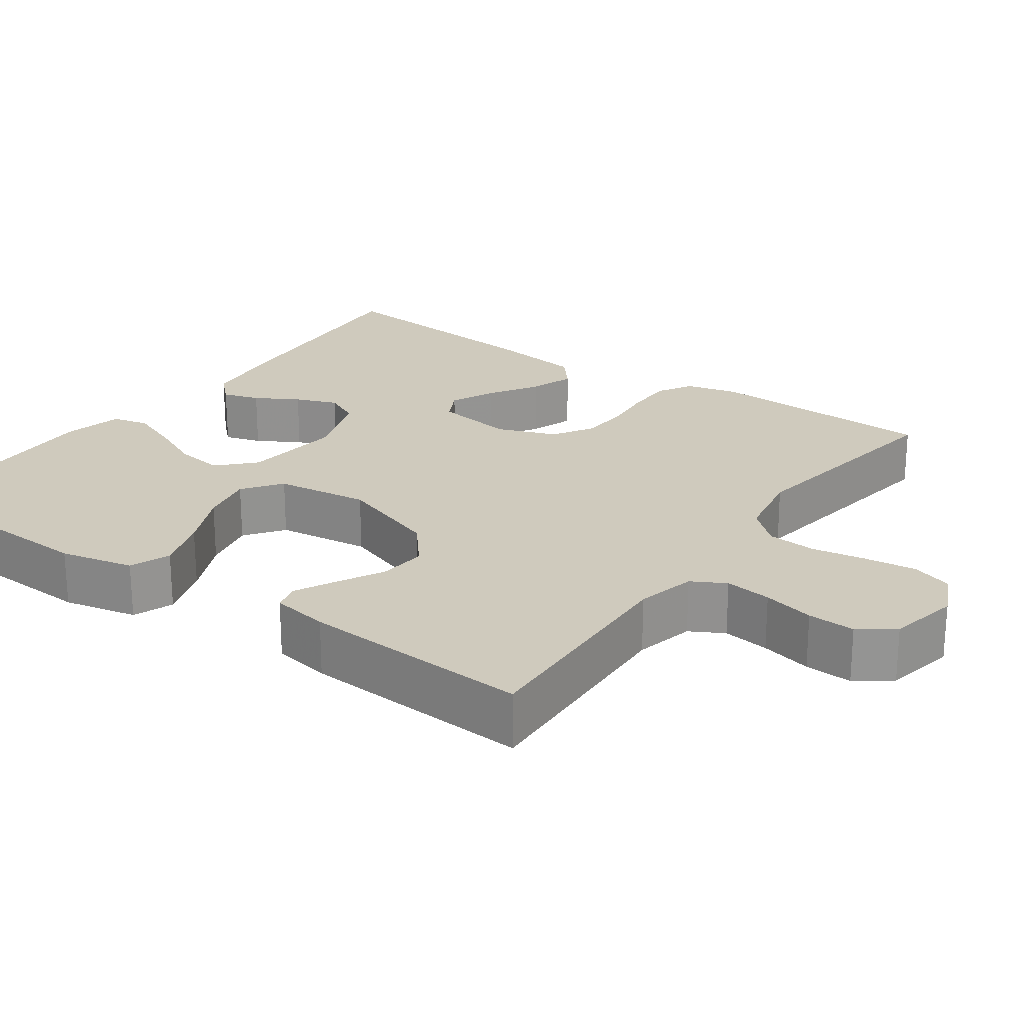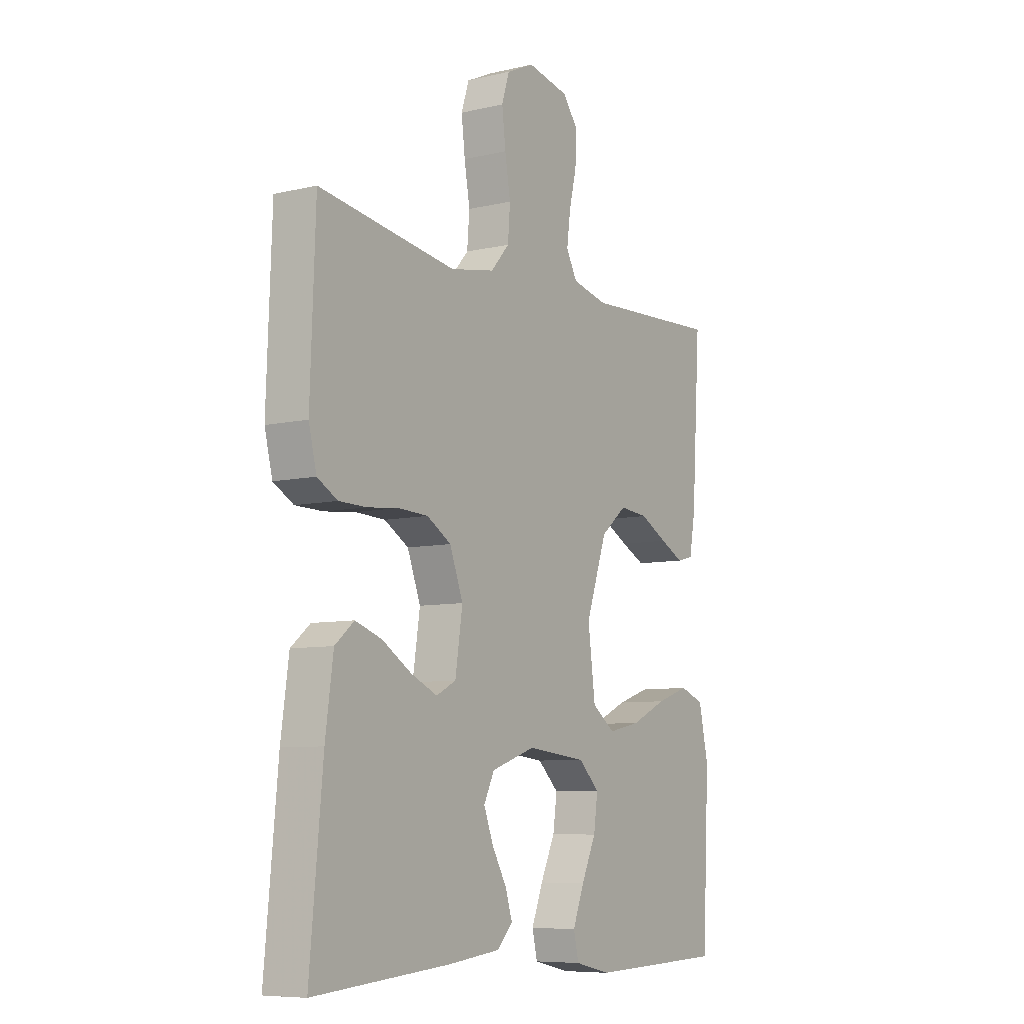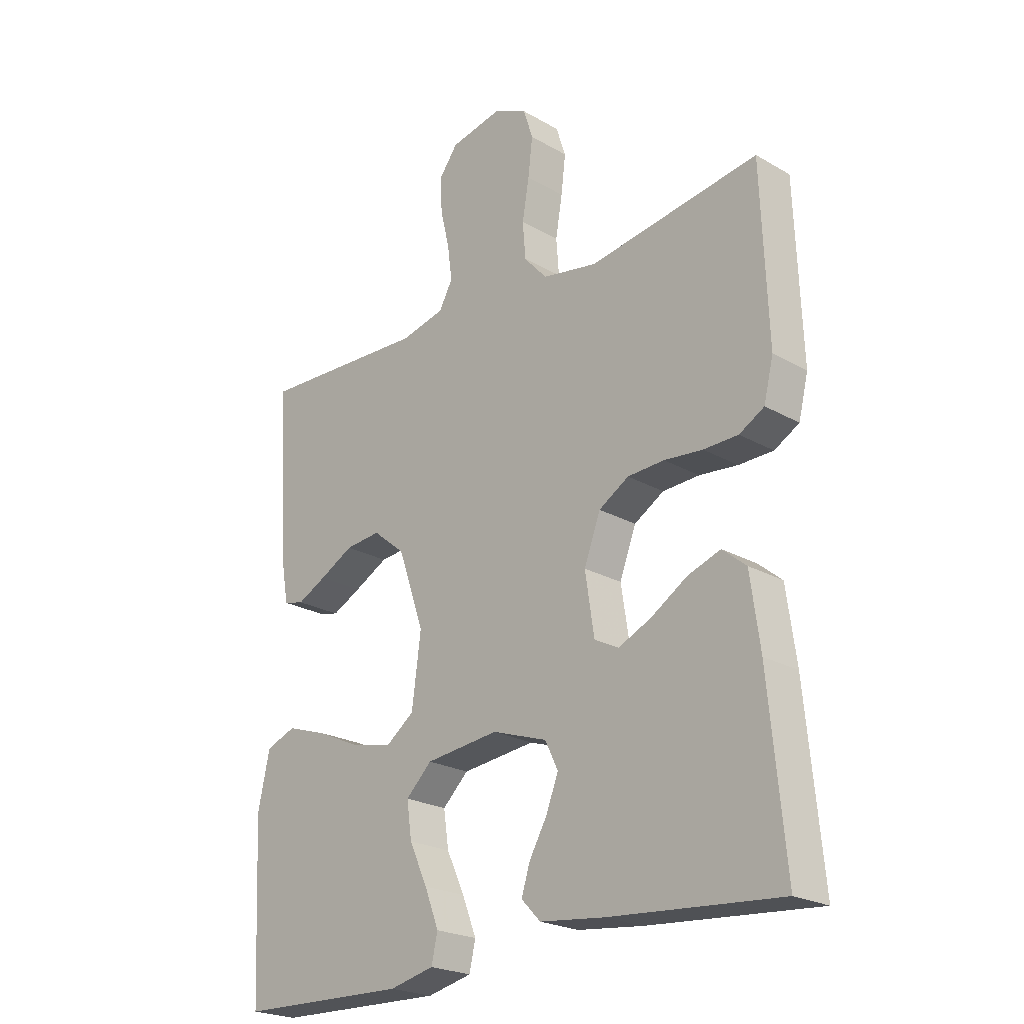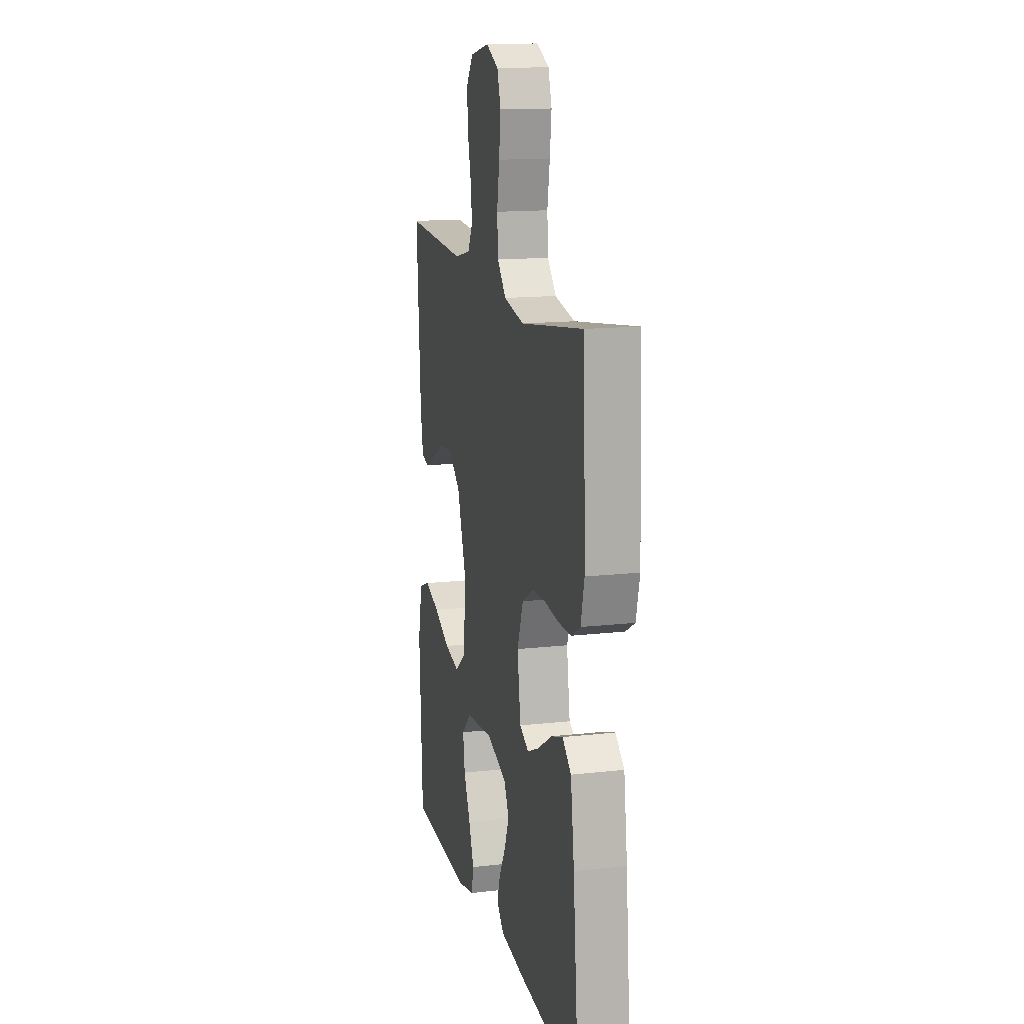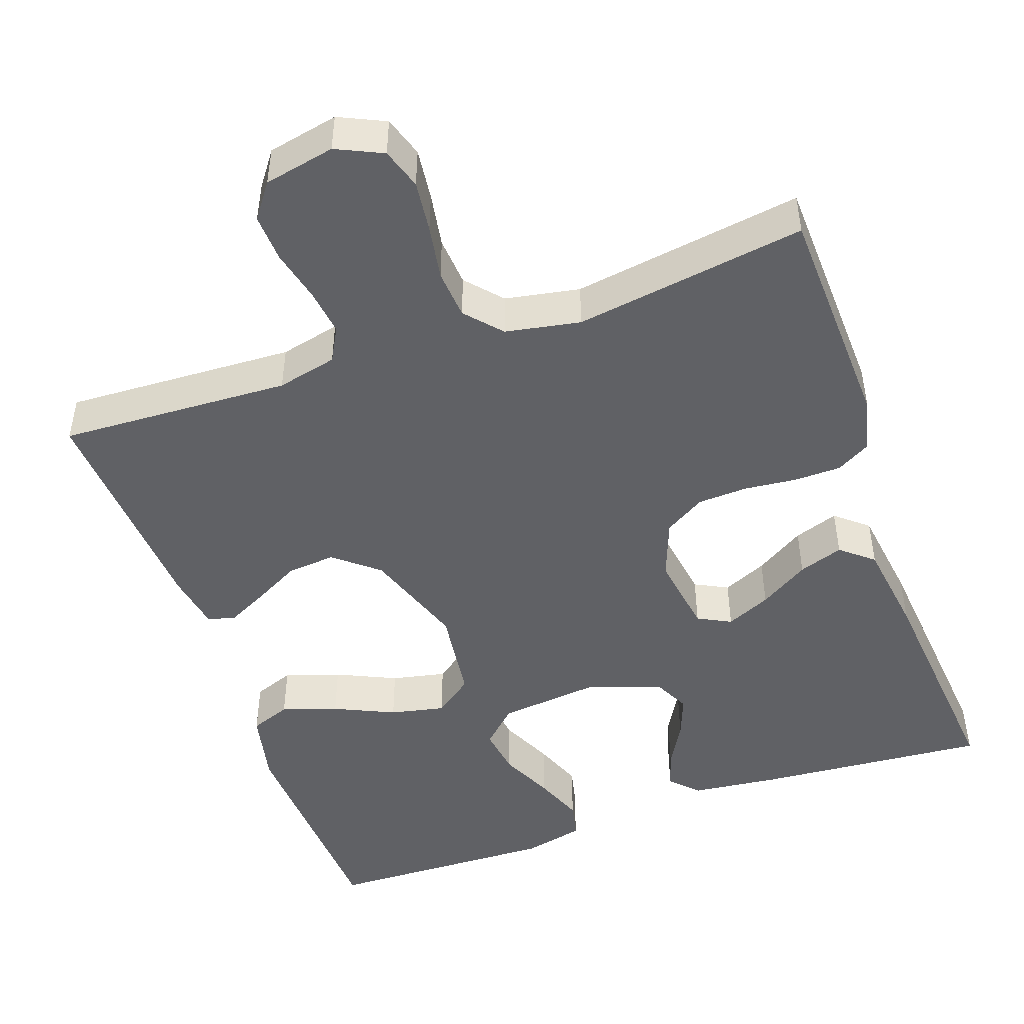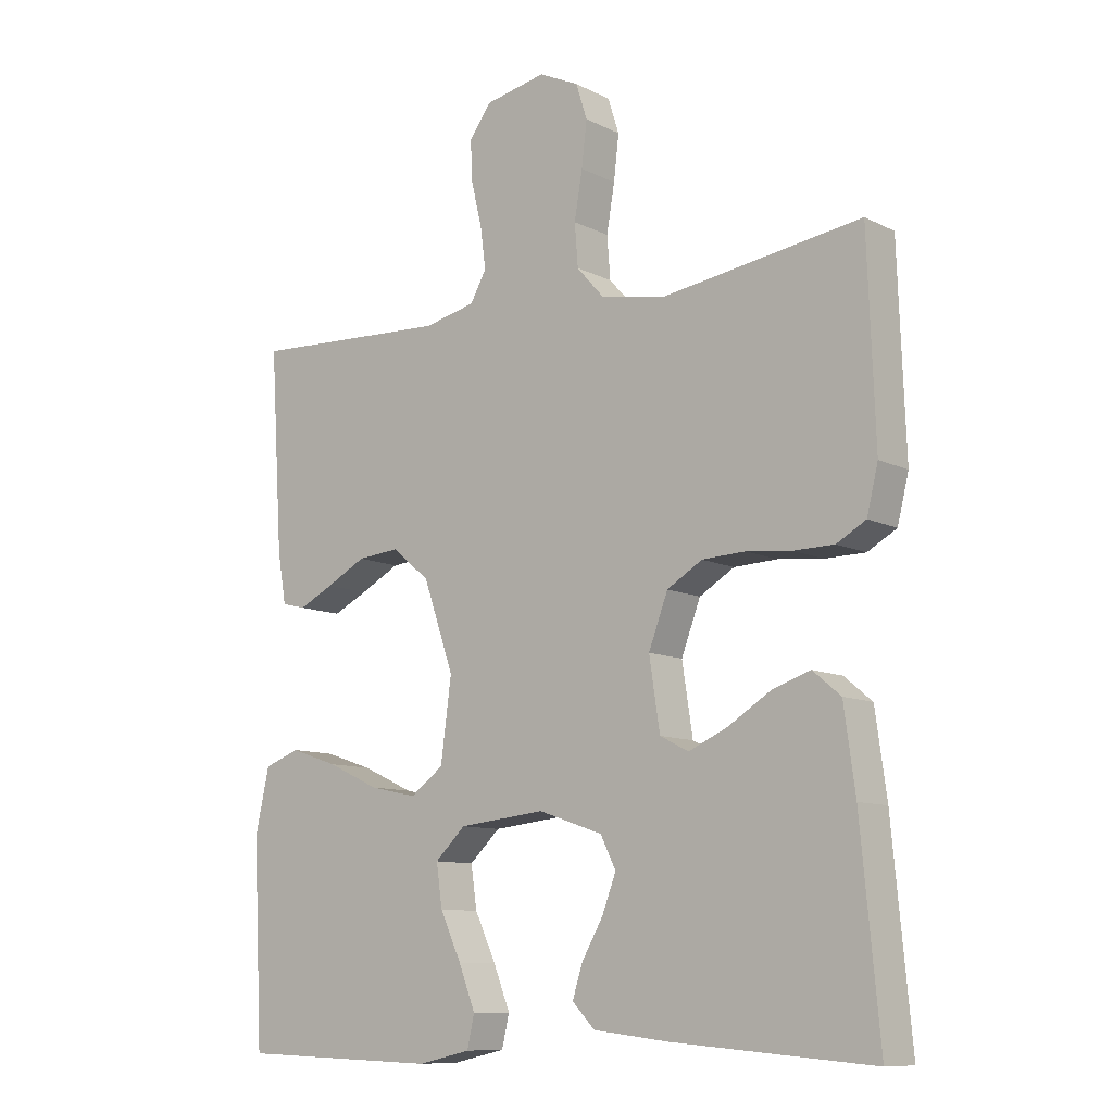
<metadata>
{"format":"obj","ext":"obj","renderer":"f3d","projection":"perspective","resolution":1024,"background":"white","views":[{"elev":23.1,"azim":-54.7,"up":"+Y"},{"elev":-7.8,"azim":123.1,"up":"+Z"},{"elev":-23.0,"azim":45.8,"up":"+Z"},{"elev":14.8,"azim":76.3,"up":"+Z"},{"elev":-47.7,"azim":19.4,"up":"+Y"},{"elev":-10.1,"azim":38.7,"up":"+Z"}]}
</metadata>
<code>
v -0.5 0.07 0.5
v -0.2 0.07 0.486
v -0.122 0.07 0.504
v -0.098 0.07 0.548
v -0.106 0.07 0.609
v -0.122 0.07 0.676
v -0.125 0.07 0.738
v -0.092 0.07 0.783
v 0 0.07 0.802
v 0.06 0.07 0.774
v 0.077 0.07 0.721
v 0.069 0.07 0.654
v 0.057 0.07 0.583
v 0.062 0.07 0.519
v 0.103 0.07 0.473
v 0.2 0.07 0.455
v 0.5 0.07 0.5
v 0.511 0.07 0.2
v 0.494 0.07 0.131
v 0.45 0.07 0.106
v 0.389 0.07 0.105
v 0.321 0.07 0.112
v 0.256 0.07 0.109
v 0.203 0.07 0.077
v 0.174 0.07 0
v 0.19 0.07 -0.105
v 0.233 0.07 -0.127
v 0.291 0.07 -0.101
v 0.355 0.07 -0.061
v 0.413 0.07 -0.041
v 0.455 0.07 -0.076
v 0.472 0.07 -0.2
v 0.5 0.07 -0.5
v 0.2 0.07 -0.476
v 0.086 0.07 -0.463
v 0.052 0.07 -0.428
v 0.067 0.07 -0.38
v 0.099 0.07 -0.324
v 0.12 0.07 -0.269
v 0.097 0.07 -0.222
v 0 0.07 -0.189
v -0.13 0.07 -0.203
v -0.176 0.07 -0.247
v -0.167 0.07 -0.31
v -0.135 0.07 -0.379
v -0.11 0.07 -0.443
v -0.121 0.07 -0.491
v -0.2 0.07 -0.509
v -0.5 0.07 -0.5
v -0.515 0.07 -0.2
v -0.494 0.07 -0.104
v -0.441 0.07 -0.084
v -0.369 0.07 -0.108
v -0.291 0.07 -0.144
v -0.22 0.07 -0.159
v -0.17 0.07 -0.122
v -0.154 0.07 0
v -0.2 0.07 0.133
v -0.257 0.07 0.18
v -0.32 0.07 0.174
v -0.38 0.07 0.142
v -0.432 0.07 0.116
v -0.468 0.07 0.125
v -0.481 0.07 0.2
v -0.5 0 0.5
v -0.2 0 0.486
v -0.122 0 0.504
v -0.098 0 0.548
v -0.106 0 0.609
v -0.122 0 0.676
v -0.125 0 0.738
v -0.092 0 0.783
v 0 0 0.802
v 0.06 0 0.774
v 0.077 0 0.721
v 0.069 0 0.654
v 0.057 0 0.583
v 0.062 0 0.519
v 0.103 0 0.473
v 0.2 0 0.455
v 0.5 0 0.5
v 0.511 0 0.2
v 0.494 0 0.131
v 0.45 0 0.106
v 0.389 0 0.105
v 0.321 0 0.112
v 0.256 0 0.109
v 0.203 0 0.077
v 0.174 0 0
v 0.19 0 -0.105
v 0.233 0 -0.127
v 0.291 0 -0.101
v 0.355 0 -0.061
v 0.413 0 -0.041
v 0.455 0 -0.076
v 0.472 0 -0.2
v 0.5 0 -0.5
v 0.2 0 -0.476
v 0.086 0 -0.463
v 0.052 0 -0.428
v 0.067 0 -0.38
v 0.099 0 -0.324
v 0.12 0 -0.269
v 0.097 0 -0.222
v 0 0 -0.189
v -0.13 0 -0.203
v -0.176 0 -0.247
v -0.167 0 -0.31
v -0.135 0 -0.379
v -0.11 0 -0.443
v -0.121 0 -0.491
v -0.2 0 -0.509
v -0.5 0 -0.5
v -0.515 0 -0.2
v -0.494 0 -0.104
v -0.441 0 -0.084
v -0.369 0 -0.108
v -0.291 0 -0.144
v -0.22 0 -0.159
v -0.17 0 -0.122
v -0.154 0 0
v -0.2 0 0.133
v -0.257 0 0.18
v -0.32 0 0.174
v -0.38 0 0.142
v -0.432 0 0.116
v -0.468 0 0.125
v -0.481 0 0.2
f 64 1 2
f 63 64 2
f 62 63 2
f 61 62 2
f 60 61 2
f 59 60 2 3
f 58 59 3 4
f 57 58 4
f 52 53 54
f 51 52 54
f 50 51 54
f 49 50 54
f 48 49 54
f 47 48 54
f 46 47 54
f 45 46 54
f 44 45 54
f 43 44 54 55
f 42 43 55 56
f 36 37 38
f 35 36 38
f 34 35 38
f 33 34 38
f 32 33 38
f 31 32 38
f 30 31 38
f 29 30 38
f 28 29 38
f 27 28 38 39
f 26 27 39 40
f 20 21 22
f 19 20 22
f 18 19 22
f 17 18 22
f 16 17 22
f 15 16 22 23
f 14 15 23 24
f 11 12 13
f 10 11 13
f 9 10 13
f 8 9 13
f 7 8 13
f 6 7 13
f 5 6 13
f 4 5 13 14
f 14 24 25
f 4 14 25
f 57 4 25
f 57 25 26
f 56 57 26
f 42 56 26
f 41 42 26
f 26 40 41
f 66 65 128
f 66 128 127
f 66 127 126
f 66 126 125
f 66 125 124
f 67 66 124 123
f 68 67 123 122
f 68 122 121
f 118 117 116
f 118 116 115
f 118 115 114
f 118 114 113
f 118 113 112
f 118 112 111
f 118 111 110
f 118 110 109
f 118 109 108
f 119 118 108 107
f 120 119 107 106
f 102 101 100
f 102 100 99
f 102 99 98
f 102 98 97
f 102 97 96
f 102 96 95
f 102 95 94
f 102 94 93
f 102 93 92
f 103 102 92 91
f 104 103 91 90
f 86 85 84
f 86 84 83
f 86 83 82
f 86 82 81
f 86 81 80
f 87 86 80 79
f 88 87 79 78
f 77 76 75
f 77 75 74
f 77 74 73
f 77 73 72
f 77 72 71
f 77 71 70
f 77 70 69
f 78 77 69 68
f 89 88 78
f 89 78 68
f 89 68 121
f 90 89 121
f 90 121 120
f 90 120 106
f 90 106 105
f 105 104 90
f 1 65 66 2
f 2 66 67 3
f 3 67 68 4
f 4 68 69 5
f 5 69 70 6
f 6 70 71 7
f 7 71 72 8
f 8 72 73 9
f 9 73 74 10
f 10 74 75 11
f 11 75 76 12
f 12 76 77 13
f 13 77 78 14
f 14 78 79 15
f 15 79 80 16
f 16 80 81 17
f 17 81 82 18
f 18 82 83 19
f 19 83 84 20
f 20 84 85 21
f 21 85 86 22
f 22 86 87 23
f 23 87 88 24
f 24 88 89 25
f 25 89 90 26
f 26 90 91 27
f 27 91 92 28
f 28 92 93 29
f 29 93 94 30
f 30 94 95 31
f 31 95 96 32
f 32 96 97 33
f 33 97 98 34
f 34 98 99 35
f 35 99 100 36
f 36 100 101 37
f 37 101 102 38
f 38 102 103 39
f 39 103 104 40
f 40 104 105 41
f 41 105 106 42
f 42 106 107 43
f 43 107 108 44
f 44 108 109 45
f 45 109 110 46
f 46 110 111 47
f 47 111 112 48
f 48 112 113 49
f 49 113 114 50
f 50 114 115 51
f 51 115 116 52
f 52 116 117 53
f 53 117 118 54
f 54 118 119 55
f 55 119 120 56
f 56 120 121 57
f 57 121 122 58
f 58 122 123 59
f 59 123 124 60
f 60 124 125 61
f 61 125 126 62
f 62 126 127 63
f 63 127 128 64
f 64 128 65 1

</code>
